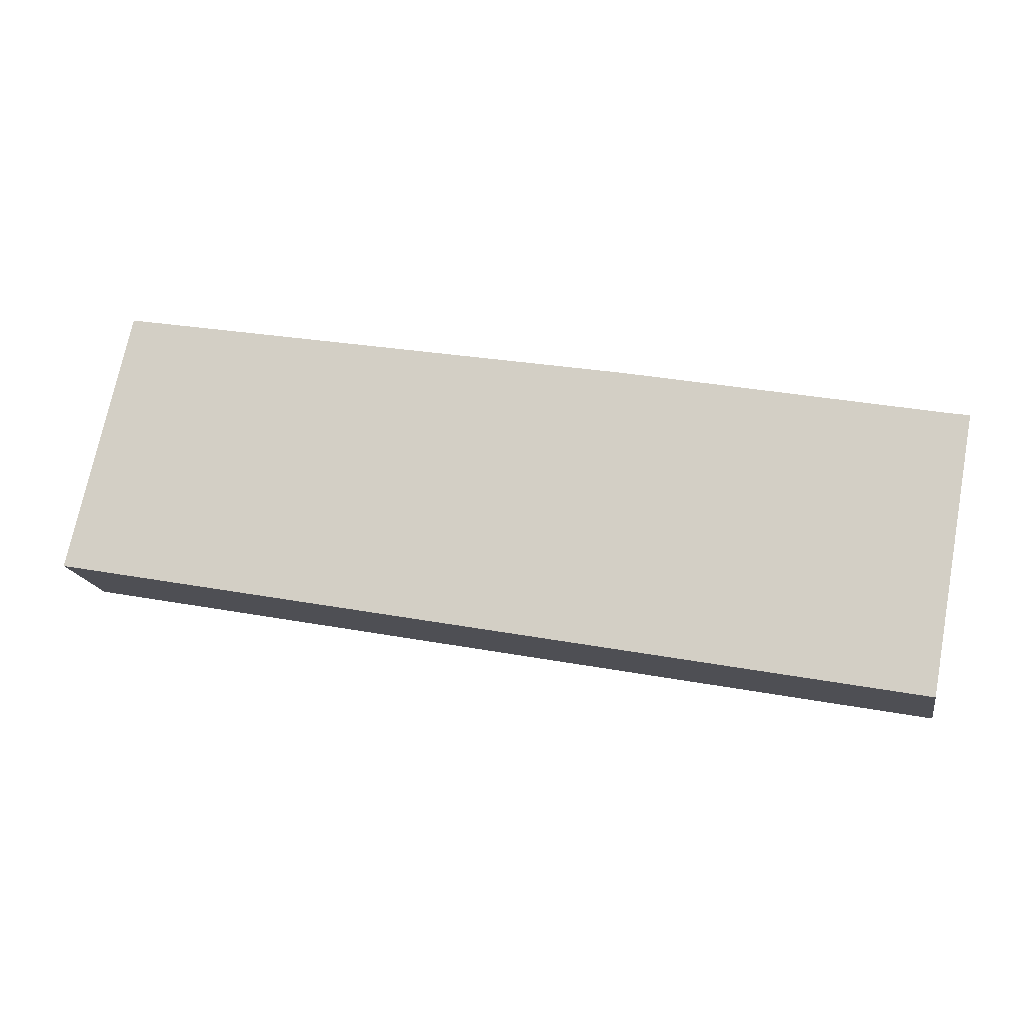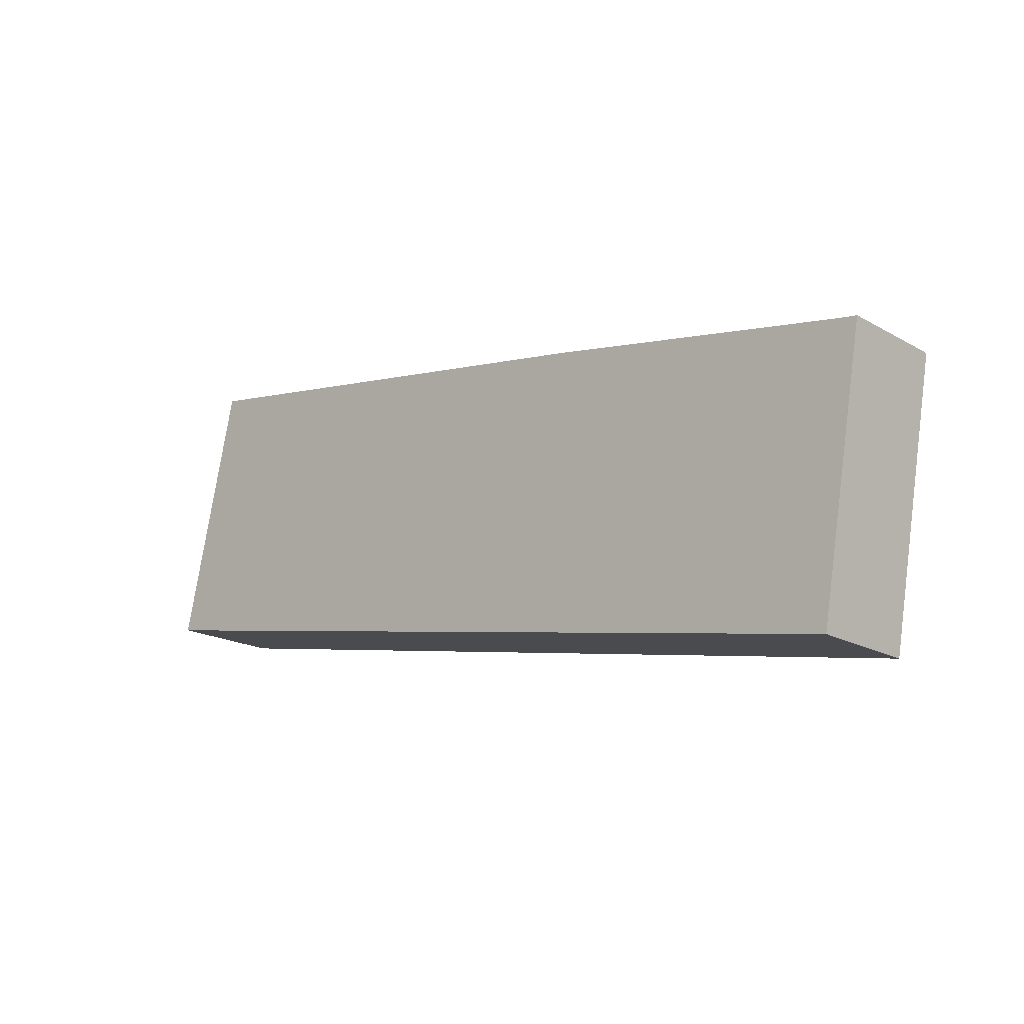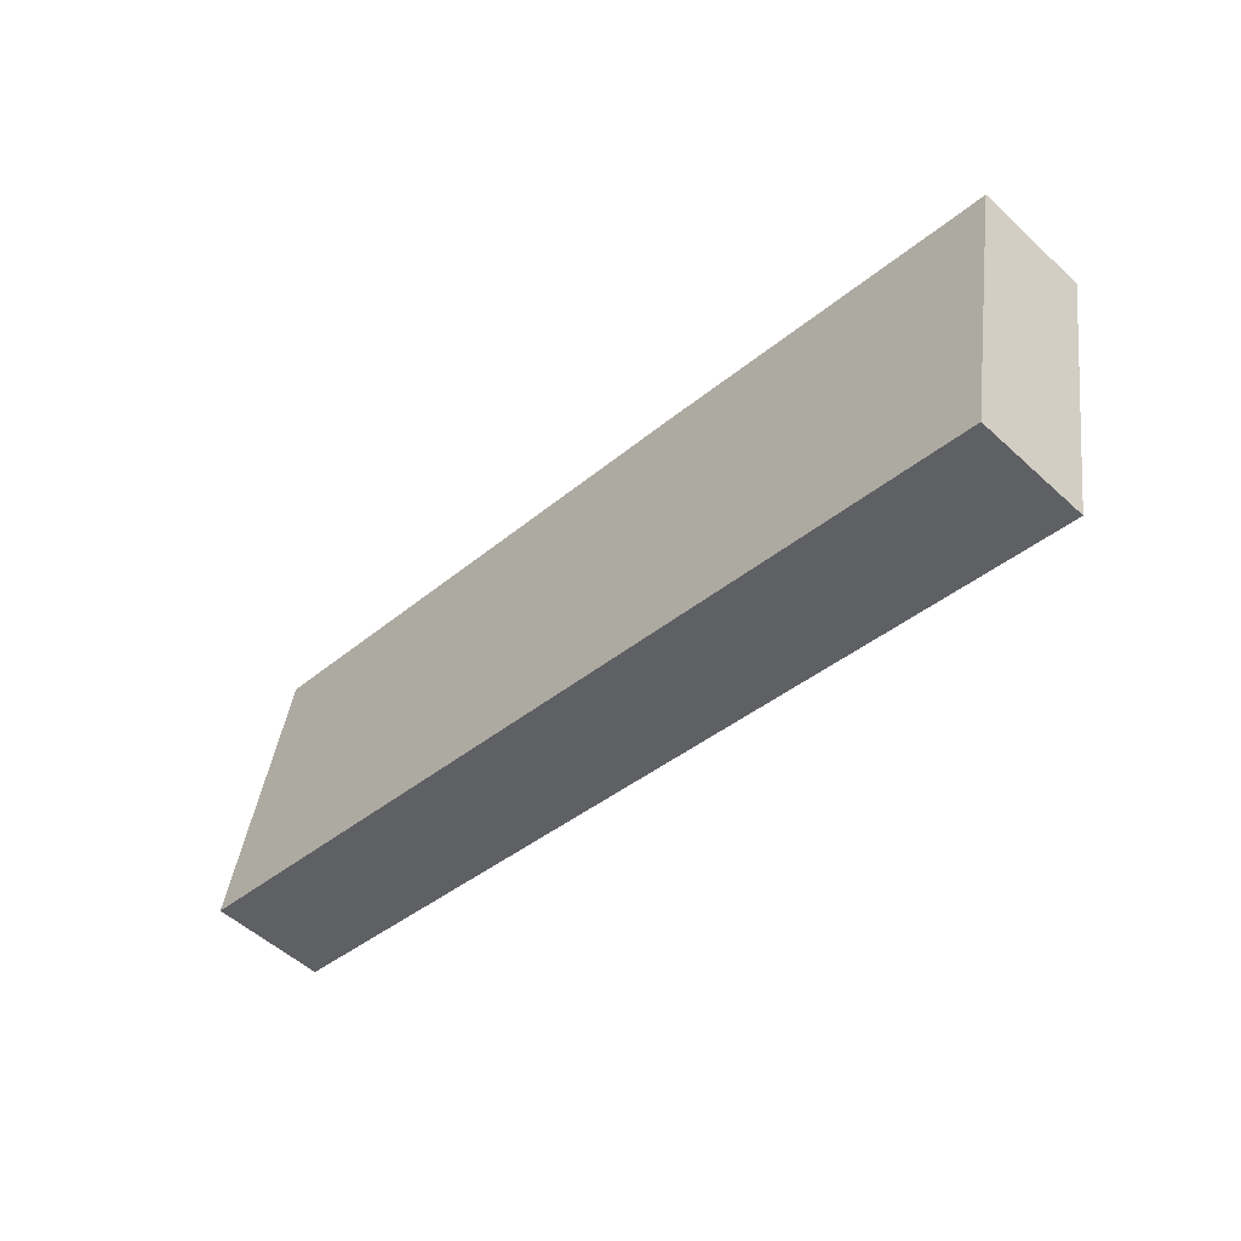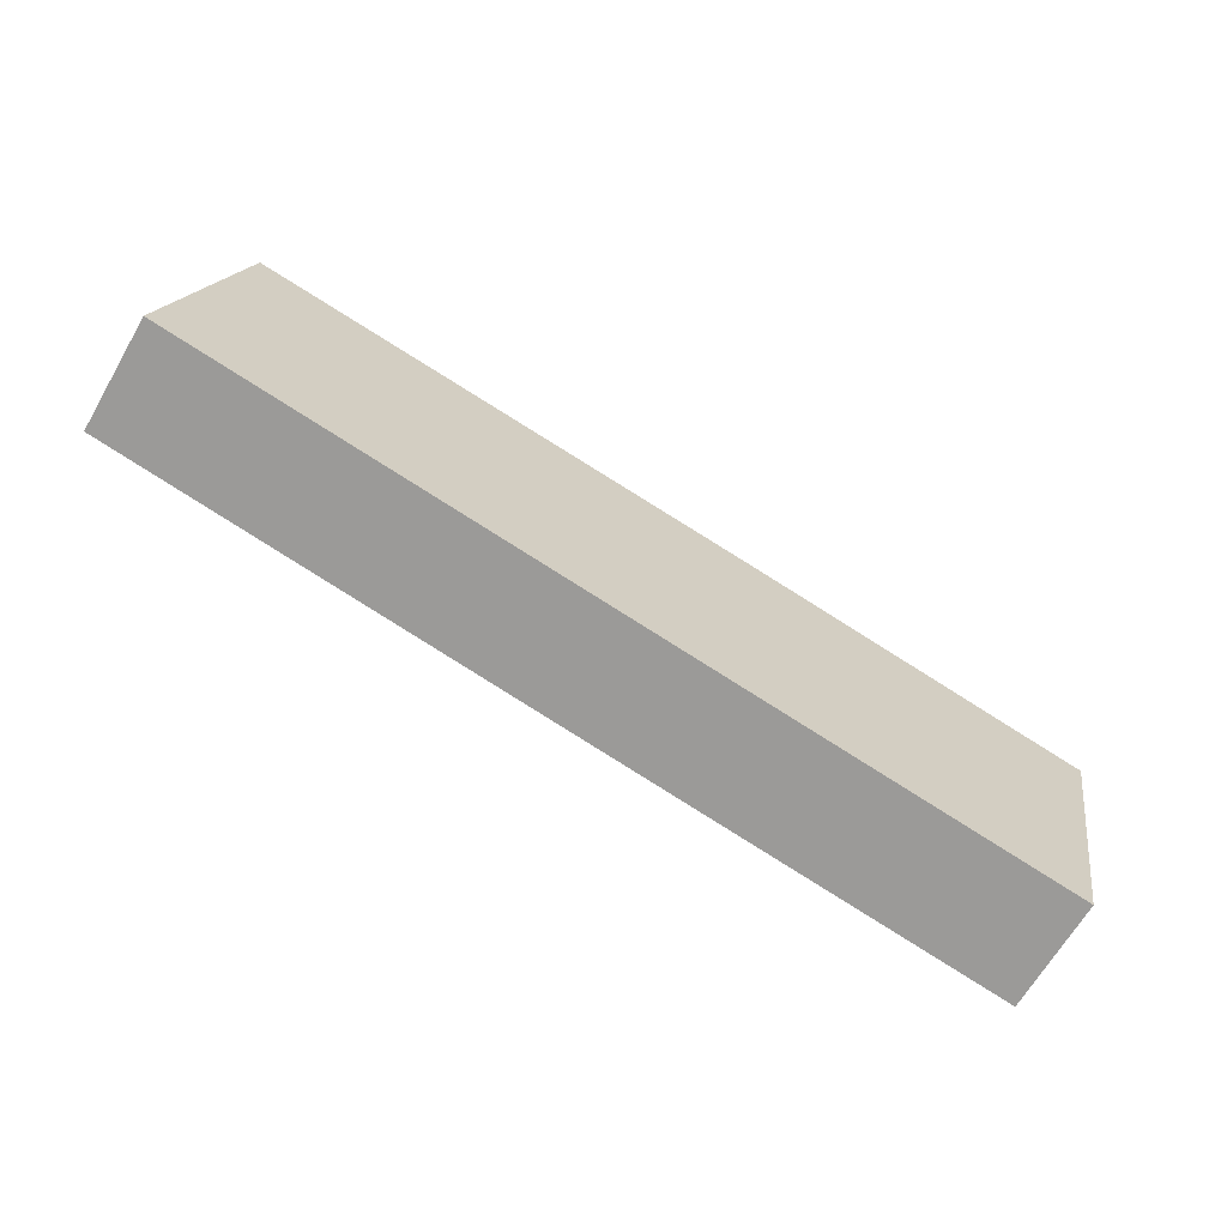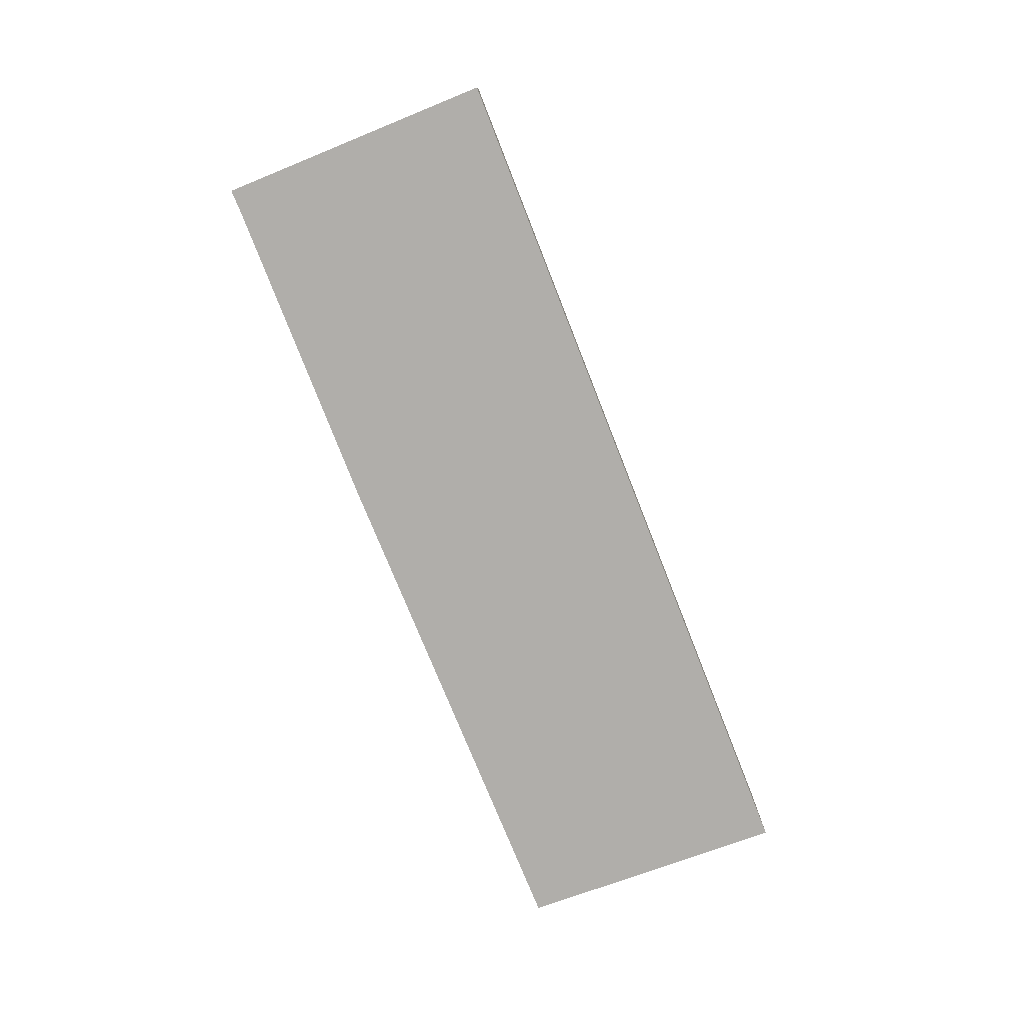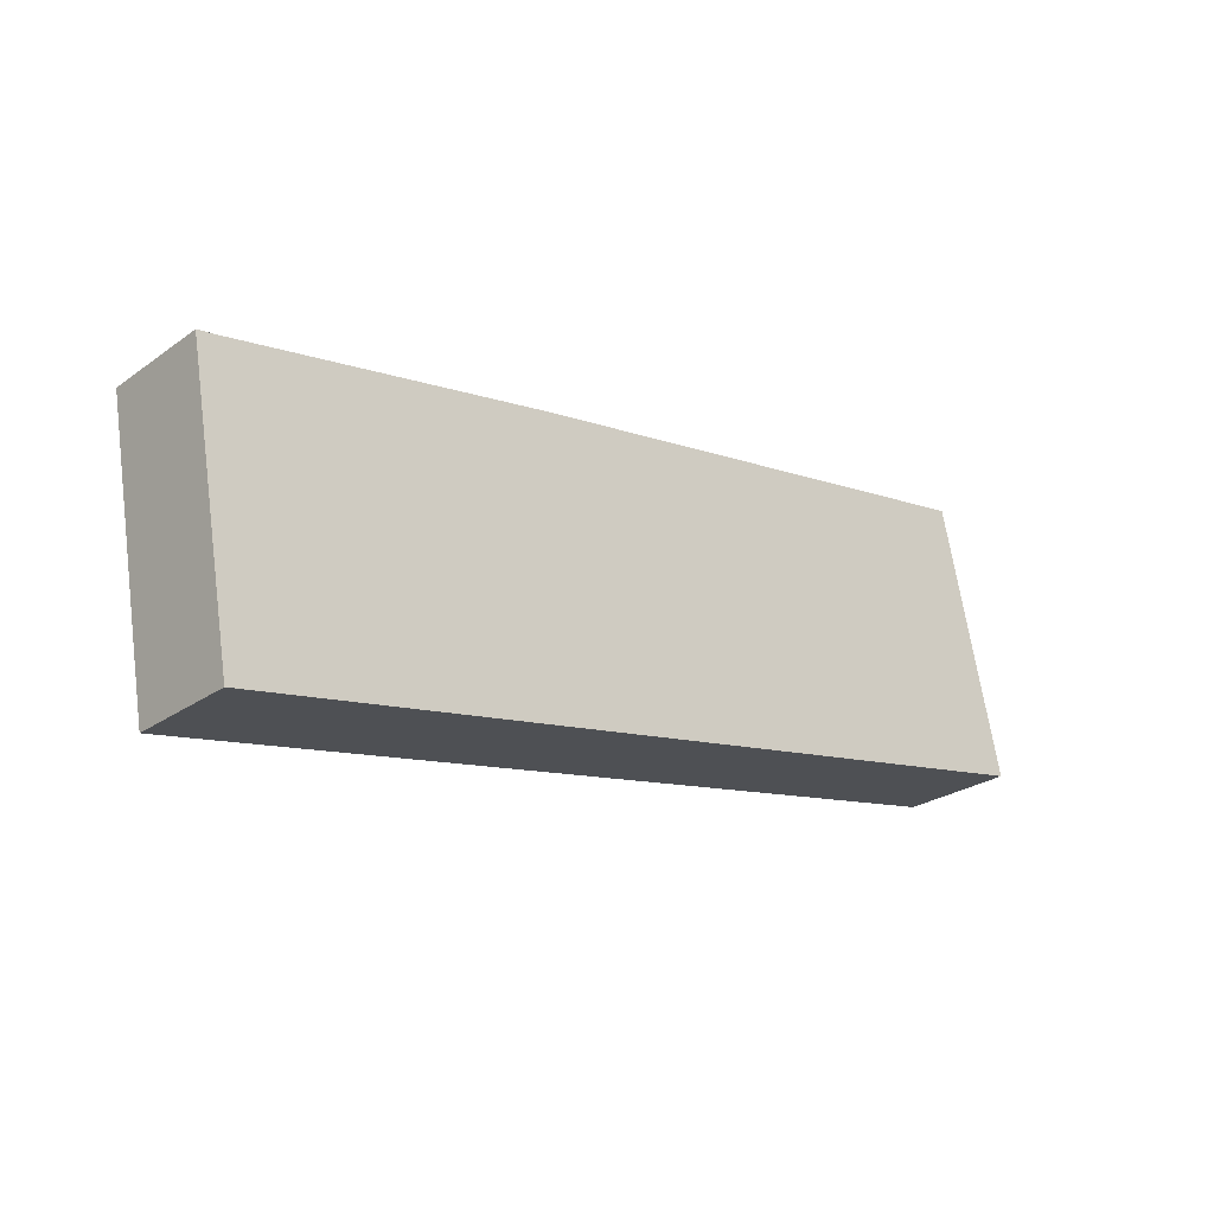
<metadata>
{"format":"obj","ext":"obj","renderer":"f3d","projection":"perspective","resolution":1024,"background":"white","views":[{"elev":-16.4,"azim":10.2,"up":"+Z"},{"elev":-18.9,"azim":43.2,"up":"+Z"},{"elev":-53.3,"azim":45.6,"up":"+Z"},{"elev":-66.0,"azim":-30.1,"up":"+Z"},{"elev":-77.7,"azim":122.4,"up":"+Y"},{"elev":-26.1,"azim":137.9,"up":"+Z"}]}
</metadata>
<code>
v  1.412 2.595 6.245
v  0.863 2.595 -0.166
v  0 2.595 1.589e-16
v  20.32 2.595 -3.904
v  13.54 2.595 4.062
v  20.99 2.595 2.595
v  21.47 2.595 2.512
v  20.99 -1.589e-16 2.595
v  21.47 -1.538e-16 2.512
v  13.54 -2.487e-16 4.062
v  1.412 -3.824e-16 6.245
v  20.32 2.391e-16 -3.904
v  0.863 1.016e-17 -0.166
v  0 0 0
g defaultobject
f 1 2 3
f 2 1 4
f 4 1 5
f 4 5 6
f 4 6 7
f 8 7 6
f 7 8 9
f 5 8 6
f 8 5 10
f 10 5 1
f 10 1 11
f 9 4 7
f 4 9 12
f 12 2 4
f 2 12 13
f 2 13 3
f 3 13 14
f 14 1 3
f 1 14 11
f 13 11 14
f 11 13 12
f 11 12 10
f 10 12 8
f 8 12 9

</code>
